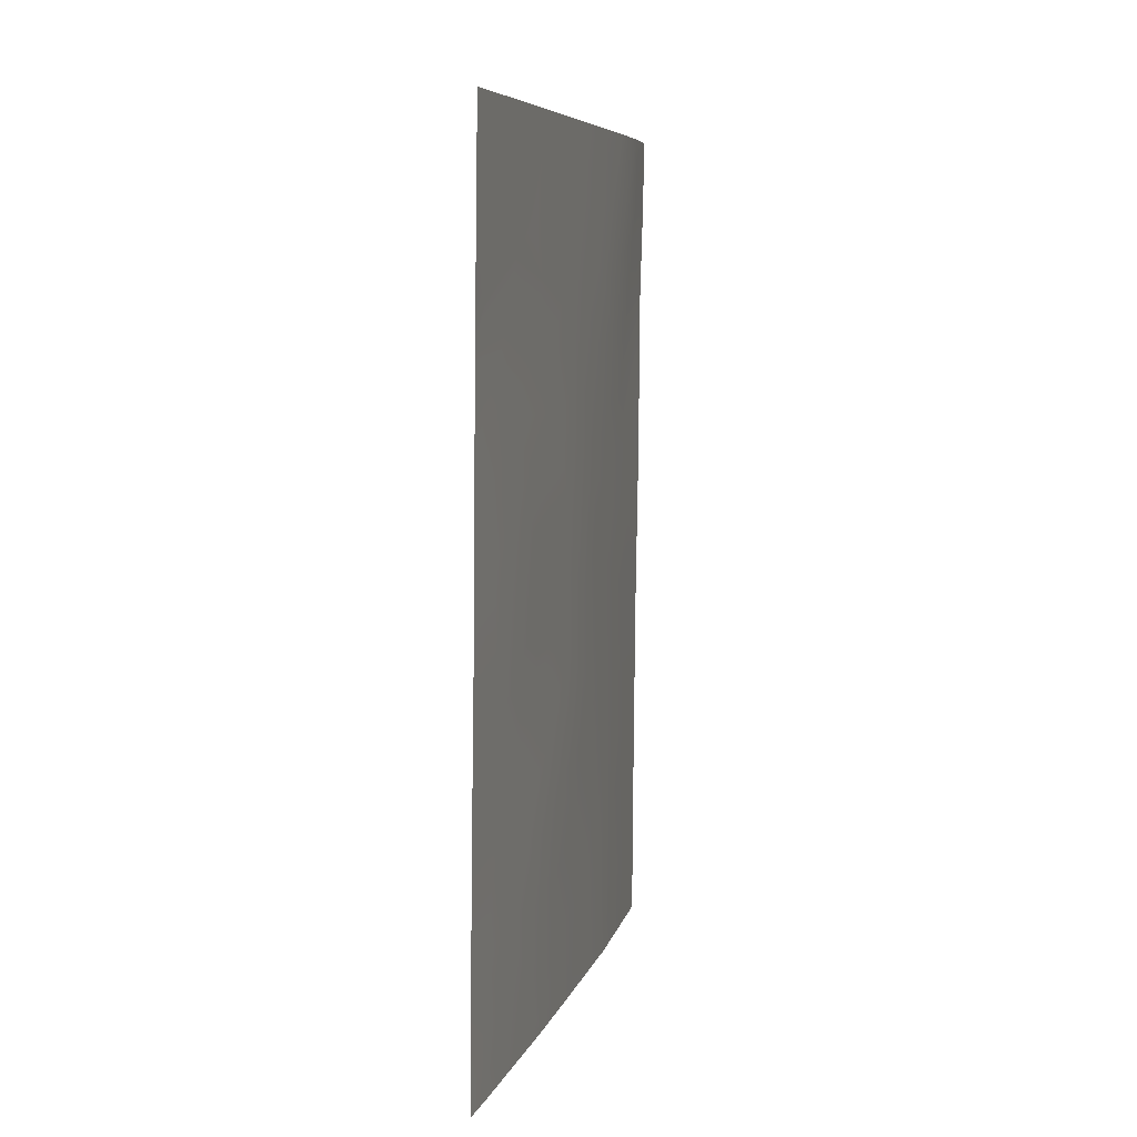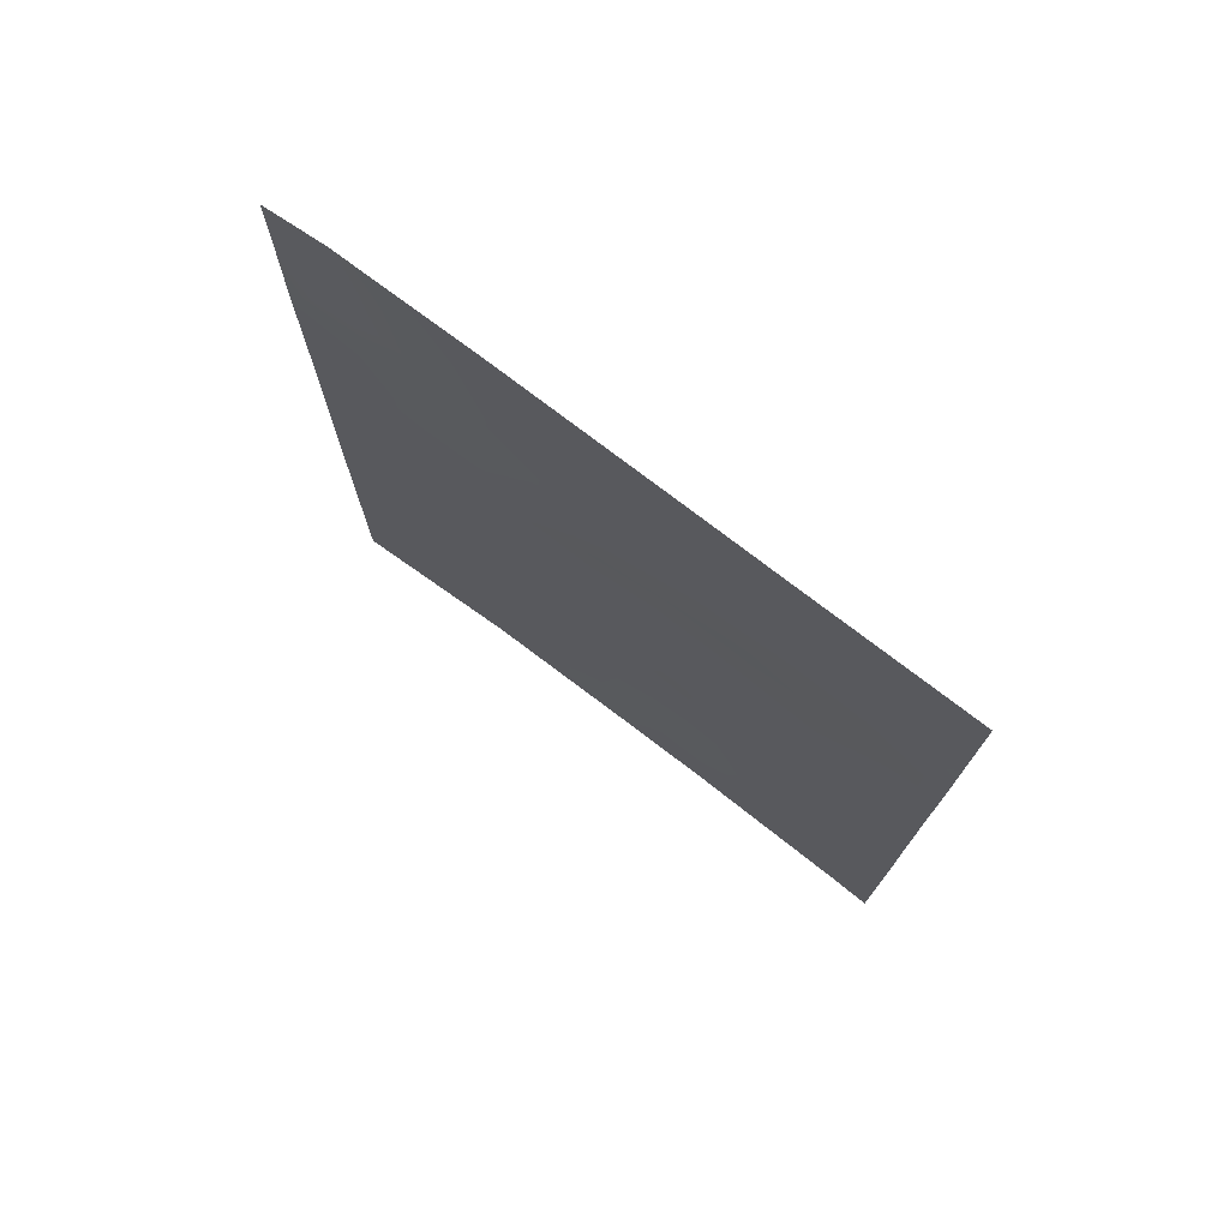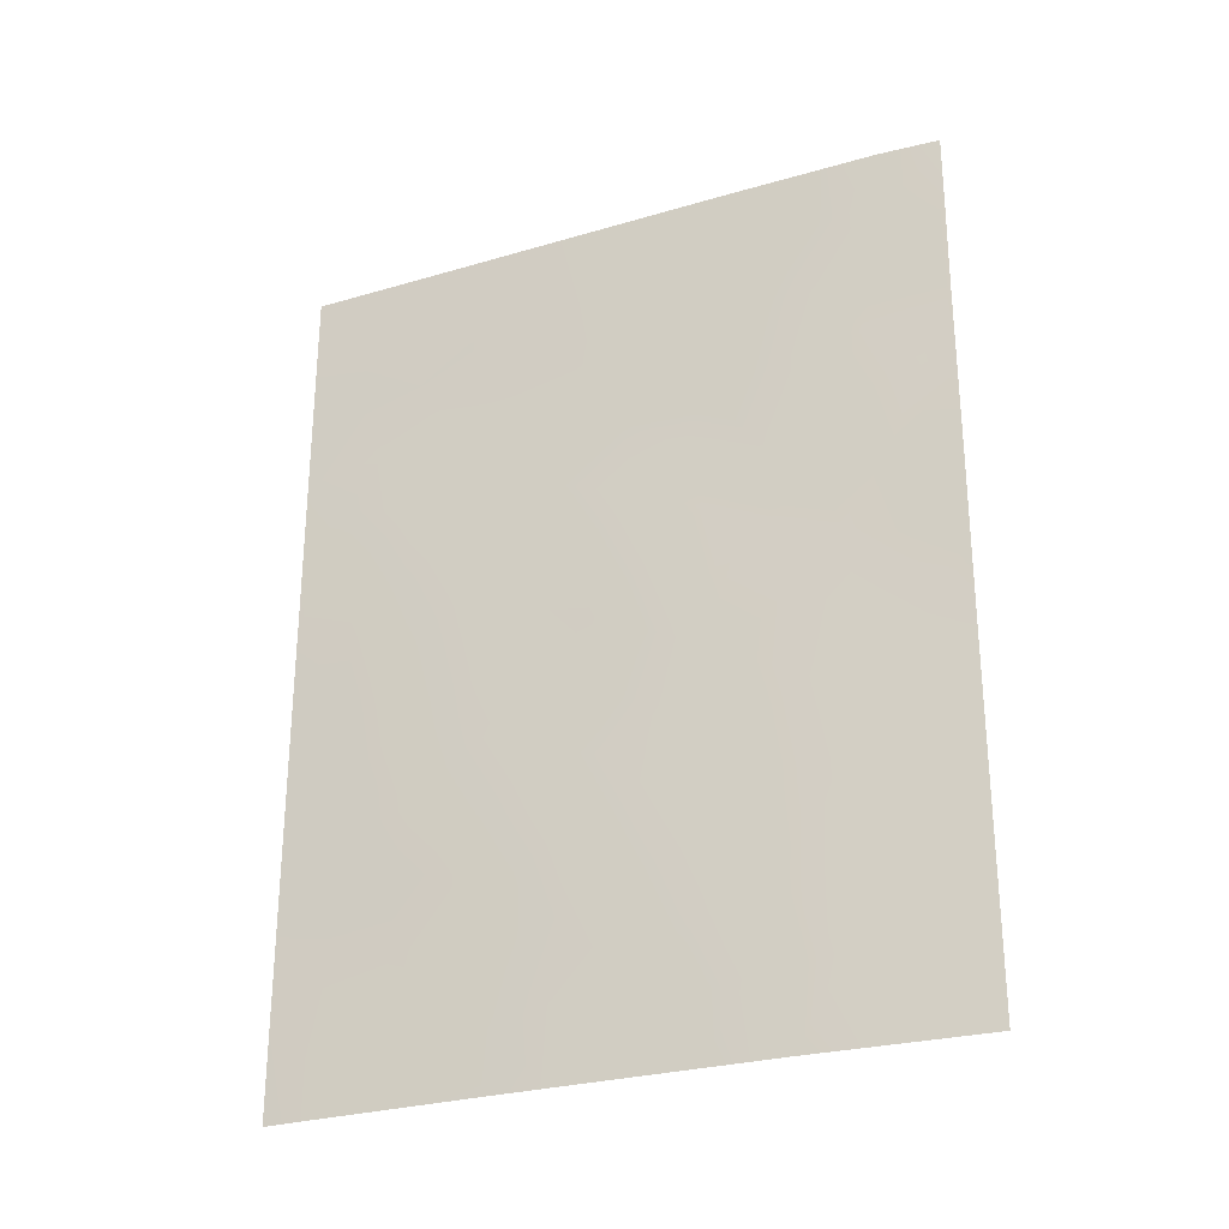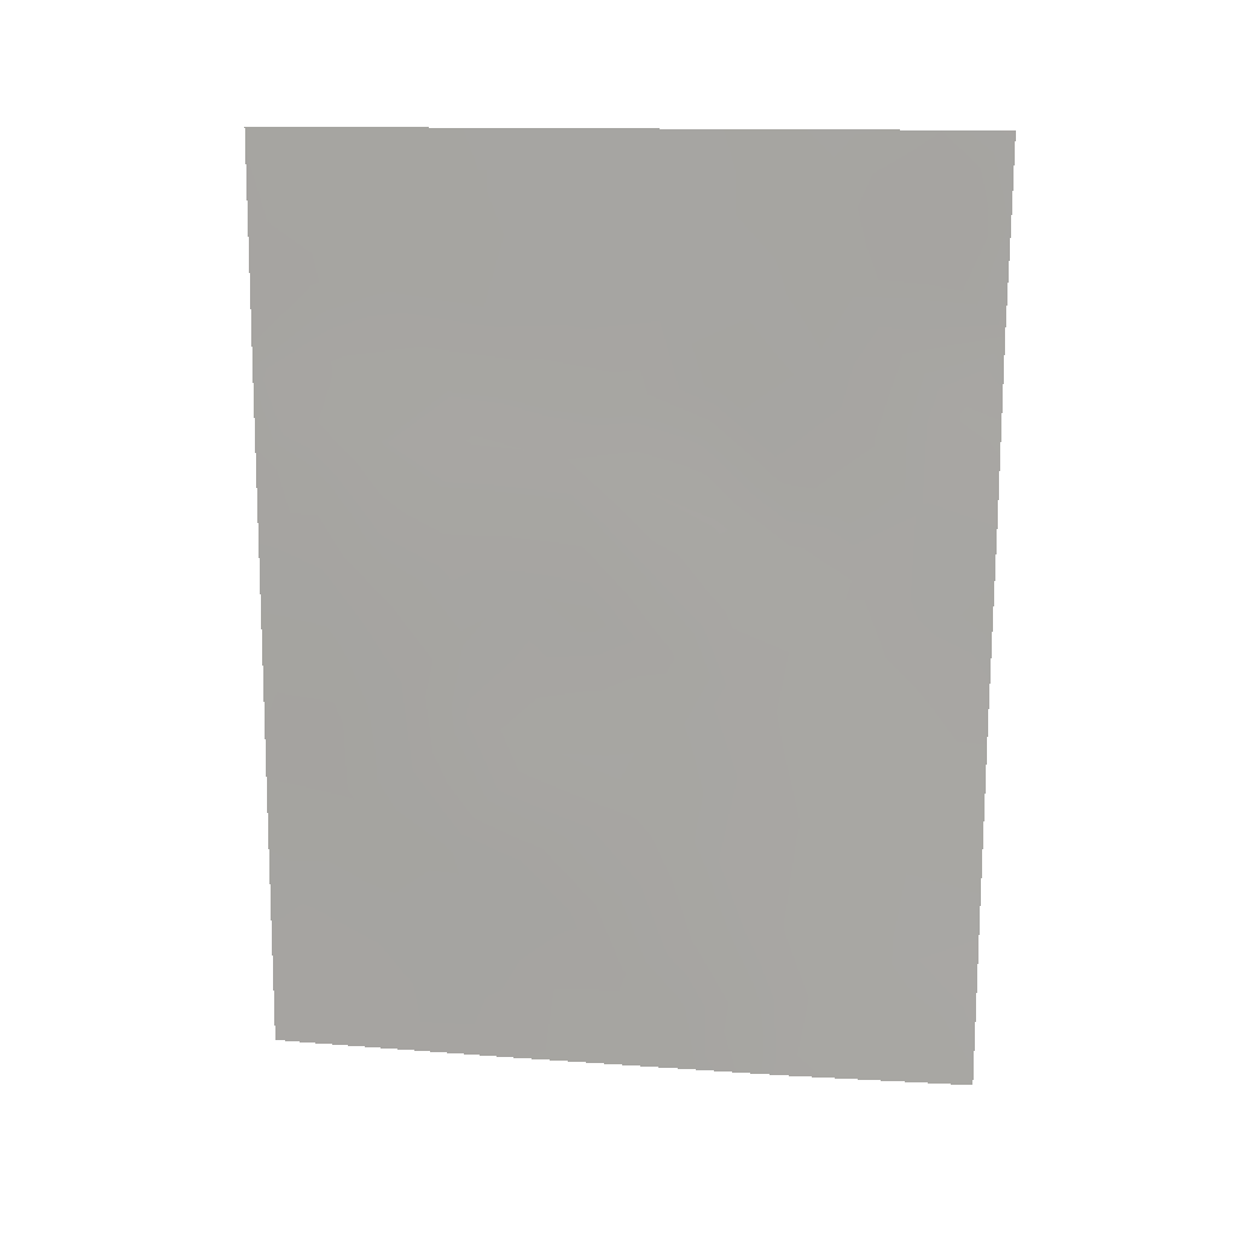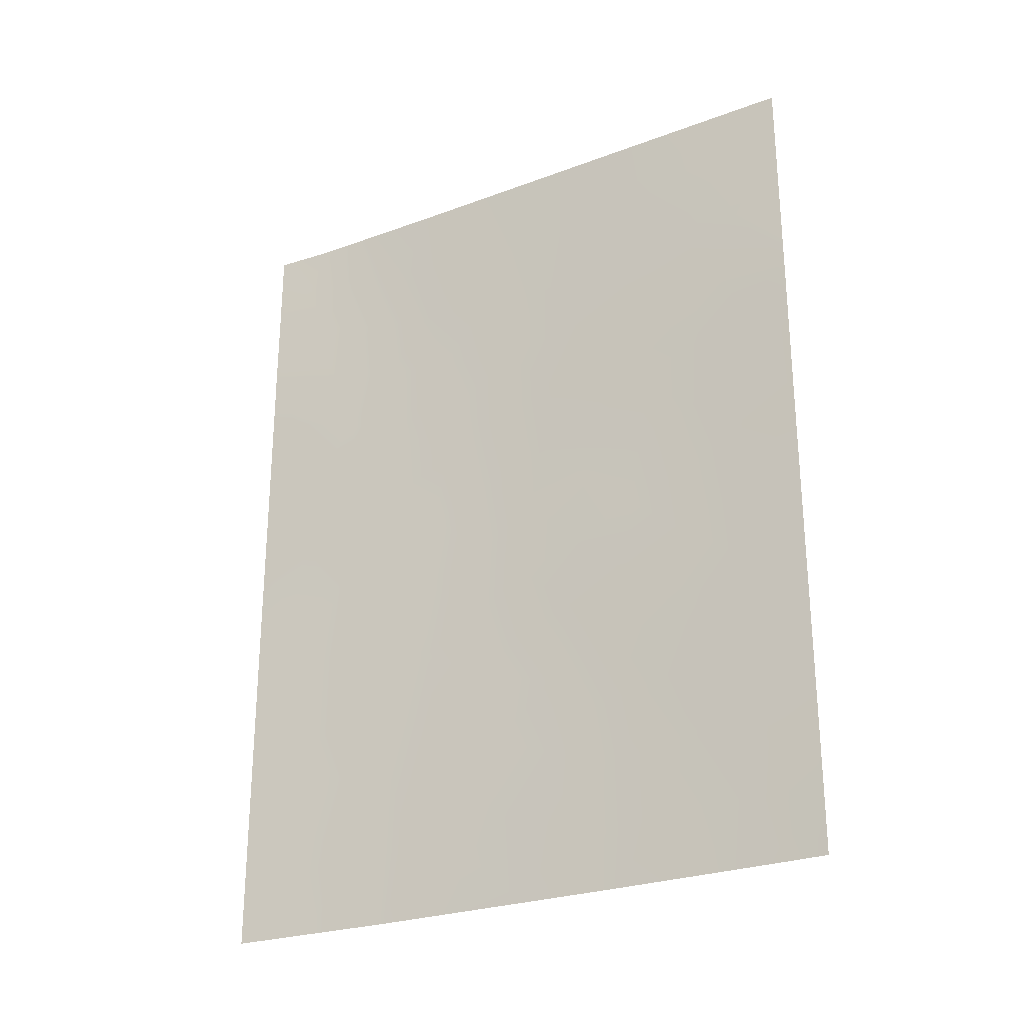
<metadata>
{"format":"obj","ext":"obj","renderer":"f3d","projection":"perspective","resolution":1024,"background":"white","views":[{"elev":7.1,"azim":-136.6,"up":"+Z"},{"elev":75.6,"azim":156.8,"up":"+Z"},{"elev":-28.2,"azim":-36.7,"up":"+Z"},{"elev":13.5,"azim":-51.3,"up":"+Z"},{"elev":-26.1,"azim":150.0,"up":"+Z"}]}
</metadata>
<code>
v 91.58 52.4 45.49
v 89.93 55.15 44.63
v 92.09 51.66 40.24
v 87.48 59.67 41.77
v 88.27 58.1 48.17
v 89.13 56.54 48.78
v 87.44 59.61 47.01
v 87.44 59.61 47.52
v 90.52 54.04 50
v 90.57 54.15 39
v 91.16 53.17 39.13
v 88.99 56.81 45.33
v 88.27 58.12 44.07
v 89.17 56.52 43.32
v 92.08 51.64 42.88
v 87.47 59.65 42.94
v 90.83 53.72 38
v 92.1 51.67 38
v 87.73 59.24 38
v 87.5 59.7 38
v 88.98 56.98 38
v 89.68 55.75 38
v 87.42 59.57 50
v 92.06 51.6 45.27
v 89.29 56.24 50
v 87.45 59.63 44.88
v 92.03 51.55 48.94
v 92.02 51.53 50
v 91.55 52.24 50
v 92.05 51.59 47.66
v 89.76 55.45 46.79
v 88.58 57.56 47.07
v 88.88 57.11 39.78
v 88.6 57.48 50
v 89.85 55.36 40.42
v 88.39 57.95 41.89
v 90.88 53.58 43.8
v 90.7 53.85 46.02
v 90.02 55.04 42.54
v 90.86 53.53 47.14
v 91.26 52.77 49.14
v 90.99 53.42 41.31
v 88.01 58.59 47.17
v 87.77 59.02 46.43
v 88.24 58.16 46.15
v 89.91 55.14 50
v 90.2 54.64 48.97
v 88.79 57.22 42.64
v 88.89 57.03 41.58
v 89.24 56.41 42.28
v 89.35 56.18 46.03
v 89.47 55.97 45.01
v 89.84 55.3 45.66
v 91.77 52.14 43.18
v 90.95 53.47 42.65
v 89.1 56.64 44.35
v 89.55 55.84 43.99
v 89.61 55.76 42.96
v 90 55.06 43.59
v 87.98 58.73 41.58
v 87.92 58.81 42.45
v 87.88 58.86 43.48
v 88.33 58.04 43.03
v 91.65 52.38 39.76
v 91.59 52.45 40.9
v 91.22 53.06 40.28
v 92.07 51.62 44.07
v 91.23 52.98 44.55
v 92.09 51.66 39.12
v 91.69 52.31 38.79
v 91.46 52.7 38
v 87.7 59.3 38.77
v 87.49 59.69 39.16
v 88.72 57.32 43.69
v 89.33 56.36 38
v 89.32 56.35 38.99
v 89 56.92 38.78
v 88.06 58.62 38.93
v 87.82 59.07 39.7
v 87.43 59.59 48.76
v 87.86 58.82 49.1
v 87.46 59.64 43.91
v 87.85 58.9 44.47
v 88.83 57.08 49.4
v 88.35 57.94 49.22
v 88.64 57.43 48.6
v 91.7 52.06 49.32
v 91.59 52.29 48.44
v 87.45 59.62 45.95
v 87.82 58.94 45.47
v 88.22 58.21 45.05
v 89.96 55.07 47.87
v 90.33 54.46 46.99
v 90.5 54.13 47.99
v 92.05 51.59 46.47
v 91.82 51.97 46.69
v 92.08 51.65 41.56
v 89.65 55.62 48.91
v 89.43 56.03 47.84
v 88.88 57.01 47.86
v 89.15 56.54 46.98
v 90.77 53.81 40.1
v 89.41 56.11 41.19
v 89.96 55.16 41.49
v 89.64 55.7 42.06
v 88.24 58.25 41.01
v 88.3 58.16 40.01
v 88.62 57.55 40.84
v 90.11 54.96 38.81
v 90.24 54.71 39.78
v 89.76 55.56 39.32
v 88.82 57.13 46.21
v 88.57 57.57 45.53
v 88.01 58.53 50
v 88.95 56.86 50
v 90.39 54.45 40.86
v 89.37 56.23 40.05
v 90.25 54.73 38
v 90.32 54.5 45.24
v 90.21 54.7 46.15
v 90.41 54.36 44.21
v 90.46 54.28 43.14
v 88.64 57.45 44.68
v 91.43 52.6 47.38
v 91.24 52.93 46.34
v 91.12 53.17 45.45
v 90.79 53.73 44.86
v 89.02 56.81 40.67
v 91.04 53.19 48.15
v 90.74 53.69 49.03
v 91.04 53.14 50
v 90.47 54.29 42
v 88.59 57.67 38.95
v 88.36 58.11 38
v 87.88 58.94 40.76
v 87.48 59.68 40.46
v 91.34 52.83 43.43
v 87.82 58.92 48.12
v 91.66 52.28 44.32
v 91.49 52.6 42.2
f 43 44 45
f 46 98 47
f 48 49 50
f 51 52 53
f 140 54 137
f 56 57 52
f 58 59 57
f 4 60 61
f 62 61 63
f 64 65 66
f 15 67 54
f 69 64 70
f 71 70 11
f 63 48 74
f 75 76 77
f 72 78 79
f 82 62 83
f 138 43 5
f 84 85 86
f 27 28 87
f 41 88 87
f 89 90 44
f 83 91 90
f 92 93 94
f 95 30 96
f 92 98 99
f 100 101 99
f 103 104 105
f 106 107 108
f 109 110 111
f 112 45 113
f 112 51 101
f 81 85 114
f 25 84 6
f 100 86 5
f 102 116 110
f 76 111 117
f 109 118 10
f 119 120 53
f 121 59 122
f 113 91 123
f 74 56 123
f 124 125 96
f 126 127 68
f 126 125 38
f 105 58 50
f 119 121 127
f 117 103 128
f 94 129 130
f 130 41 131
f 129 124 88
f 116 132 104
f 93 120 38
f 55 122 132
f 33 133 77
f 78 134 133
f 128 49 108
f 135 106 60
f 135 136 79
f 32 43 45
f 7 44 43
f 9 46 47
f 46 25 98
f 14 48 50
f 48 36 49
f 50 49 103
f 31 51 53
f 51 12 52
f 53 52 2
f 12 56 52
f 56 14 57
f 52 57 2
f 14 58 57
f 58 39 59
f 57 59 2
f 43 138 7
f 16 4 61
f 61 60 36
f 13 62 63
f 62 16 61
f 63 61 36
f 11 64 66
f 64 3 65
f 66 65 42
f 67 24 139
f 1 139 24
f 54 139 137
f 18 69 70
f 69 3 64
f 70 64 11
f 17 71 11
f 71 18 70
f 19 72 20
f 73 20 72
f 13 63 74
f 63 36 48
f 74 48 14
f 21 75 77
f 75 22 76
f 77 76 33
f 73 72 79
f 72 19 78
f 79 78 107
f 23 80 81
f 80 8 138
f 81 80 138
f 26 82 83
f 82 16 62
f 83 62 13
f 138 8 7
f 5 43 32
f 6 84 86
f 84 34 85
f 86 85 5
f 87 28 29
f 27 88 30
f 29 41 87
f 87 88 27
f 7 89 44
f 89 26 90
f 44 90 45
f 26 83 90
f 83 13 91
f 90 91 45
f 47 92 94
f 92 31 93
f 94 93 40
f 95 96 1
f 3 97 65
f 97 15 54
f 25 6 98
f 31 92 99
f 92 47 98
f 99 98 6
f 6 100 99
f 100 32 101
f 99 101 31
f 10 11 102
f 102 66 42
f 103 35 104
f 105 104 39
f 36 106 108
f 108 107 33
f 22 109 111
f 109 10 110
f 111 110 35
f 12 112 113
f 112 32 45
f 32 112 101
f 112 12 51
f 101 51 31
f 23 81 114
f 81 5 85
f 114 85 34
f 25 115 84
f 115 34 84
f 32 100 5
f 100 6 86
f 10 102 110
f 102 42 116
f 110 116 35
f 33 76 117
f 76 22 111
f 117 111 35
f 109 22 118
f 10 118 17
f 2 119 53
f 119 38 120
f 53 120 31
f 17 11 10
f 37 121 122
f 121 2 59
f 122 59 39
f 12 113 123
f 113 45 91
f 123 91 13
f 13 74 123
f 74 14 56
f 123 56 12
f 30 124 96
f 124 40 125
f 96 125 1
f 1 126 68
f 126 38 127
f 68 127 37
f 126 1 125
f 38 125 40
f 103 105 50
f 105 39 58
f 50 58 14
f 38 119 127
f 119 2 121
f 127 121 37
f 33 117 128
f 117 35 103
f 47 94 130
f 94 40 129
f 130 129 41
f 9 130 131
f 131 41 29
f 41 129 88
f 129 40 124
f 88 124 30
f 35 116 104
f 116 42 132
f 104 132 39
f 40 93 38
f 93 31 120
f 42 55 132
f 55 37 122
f 132 122 39
f 47 130 9
f 33 107 133
f 77 133 21
f 107 78 133
f 78 19 134
f 133 134 21
f 33 128 108
f 128 103 49
f 108 49 36
f 4 135 60
f 135 107 106
f 60 106 36
f 107 135 79
f 135 4 136
f 79 136 73
f 102 11 66
f 54 67 139
f 55 137 37
f 139 1 68
f 139 68 137
f 37 137 68
f 81 138 5
f 95 1 24
f 140 97 54
f 42 140 55
f 65 140 42
f 140 65 97
f 140 137 55

</code>
